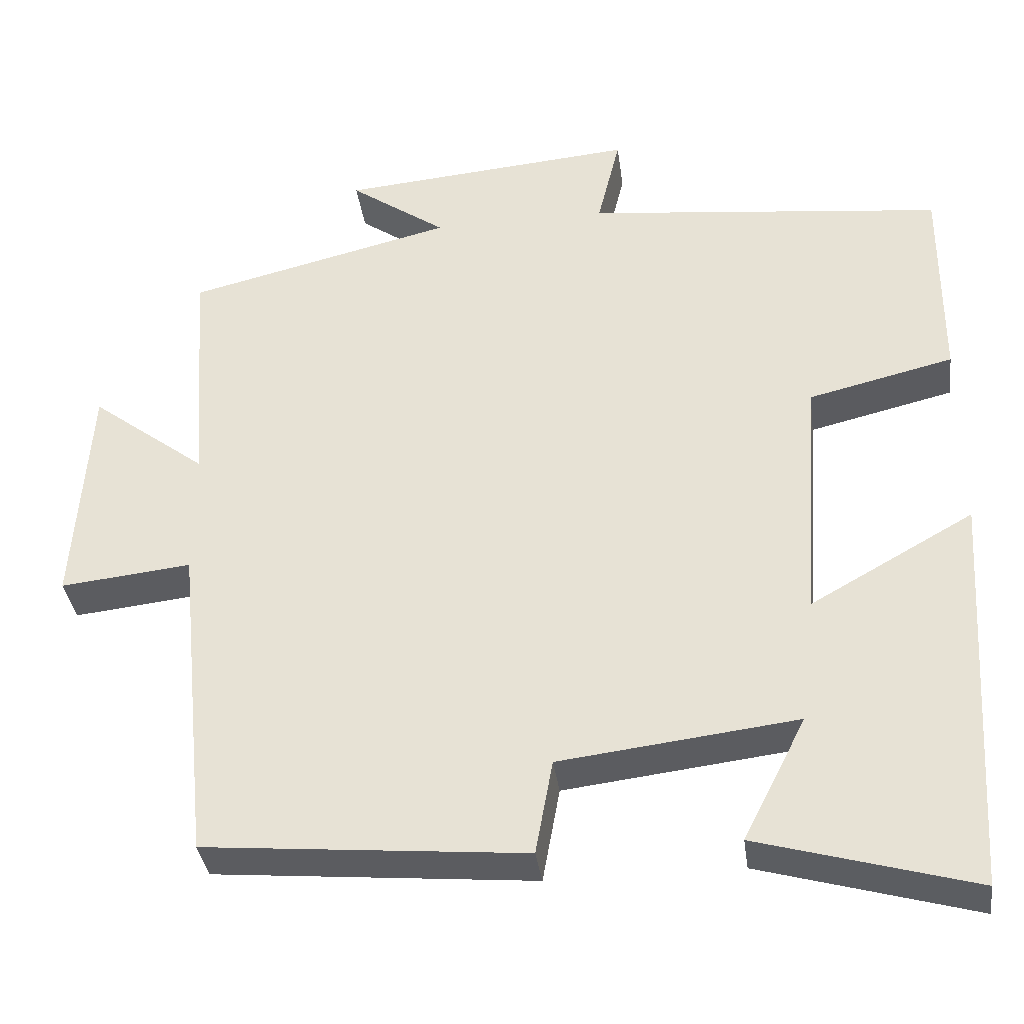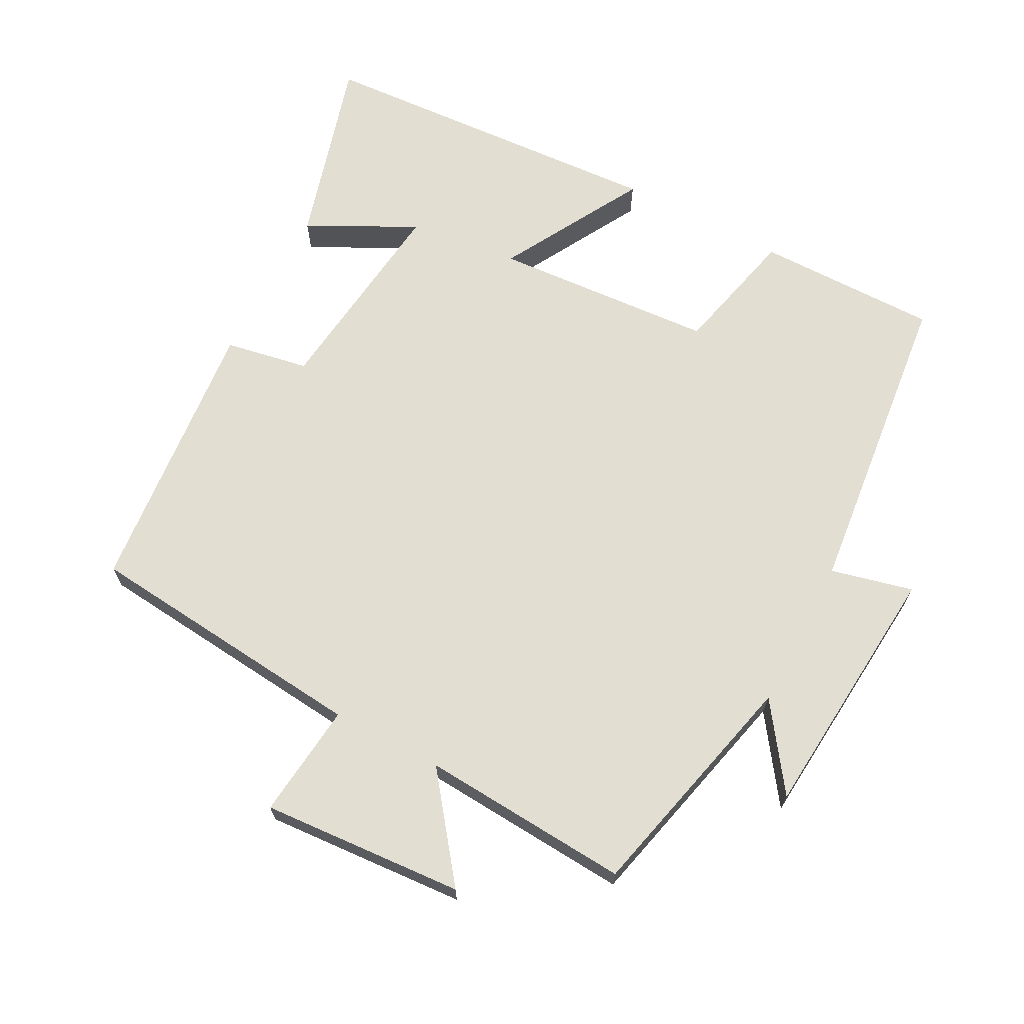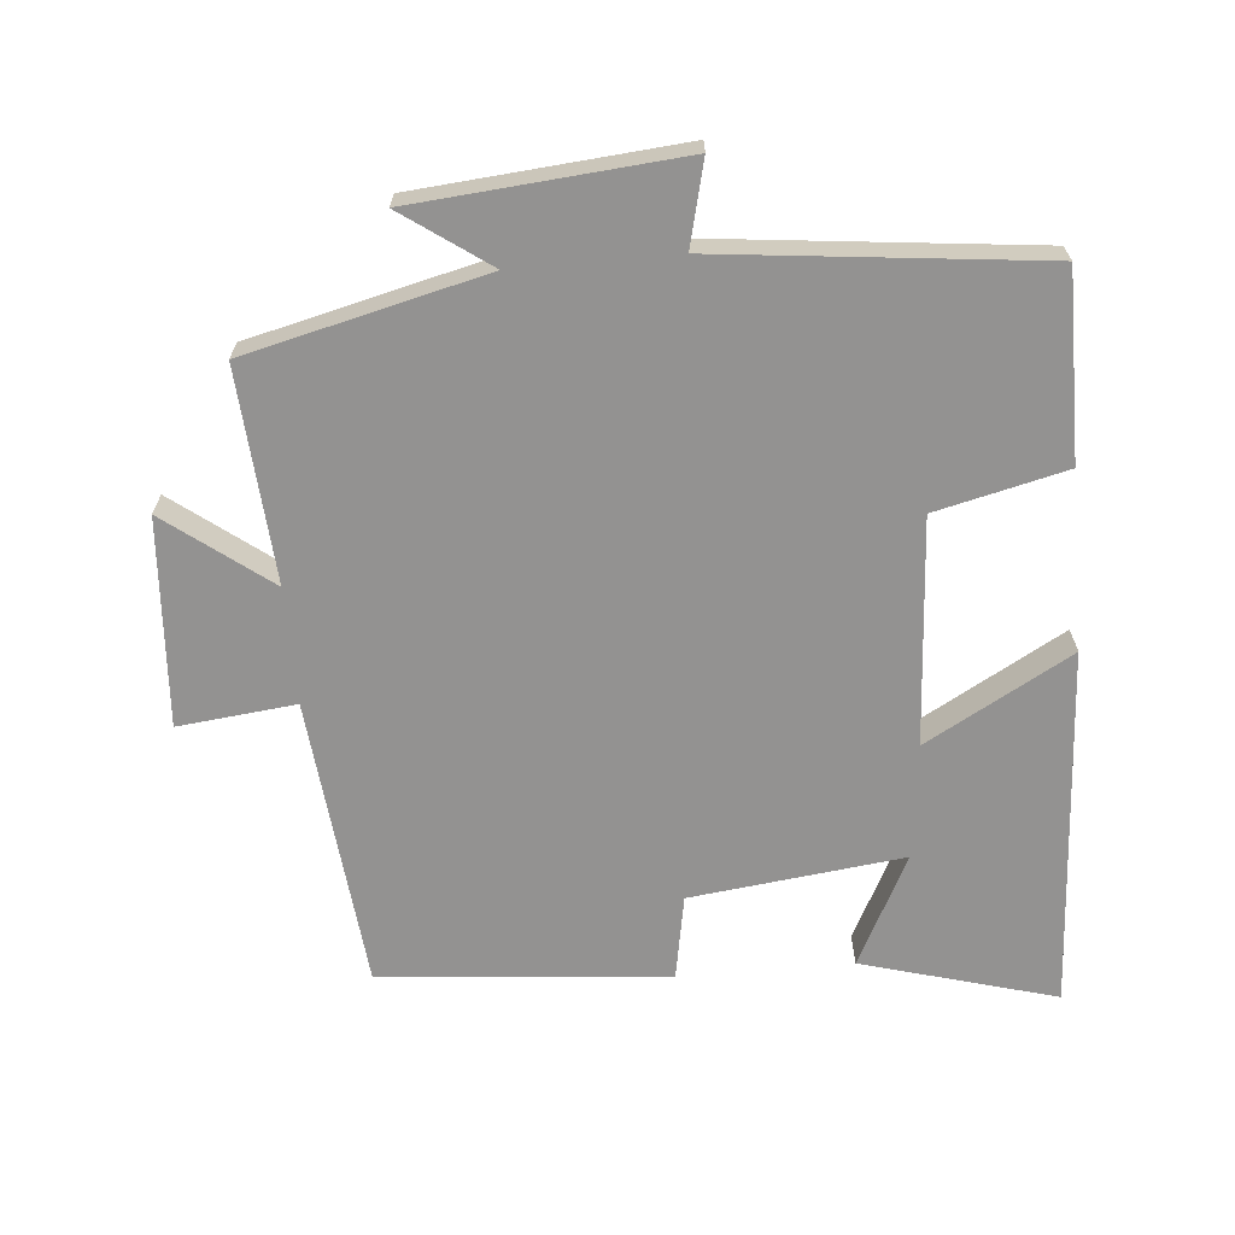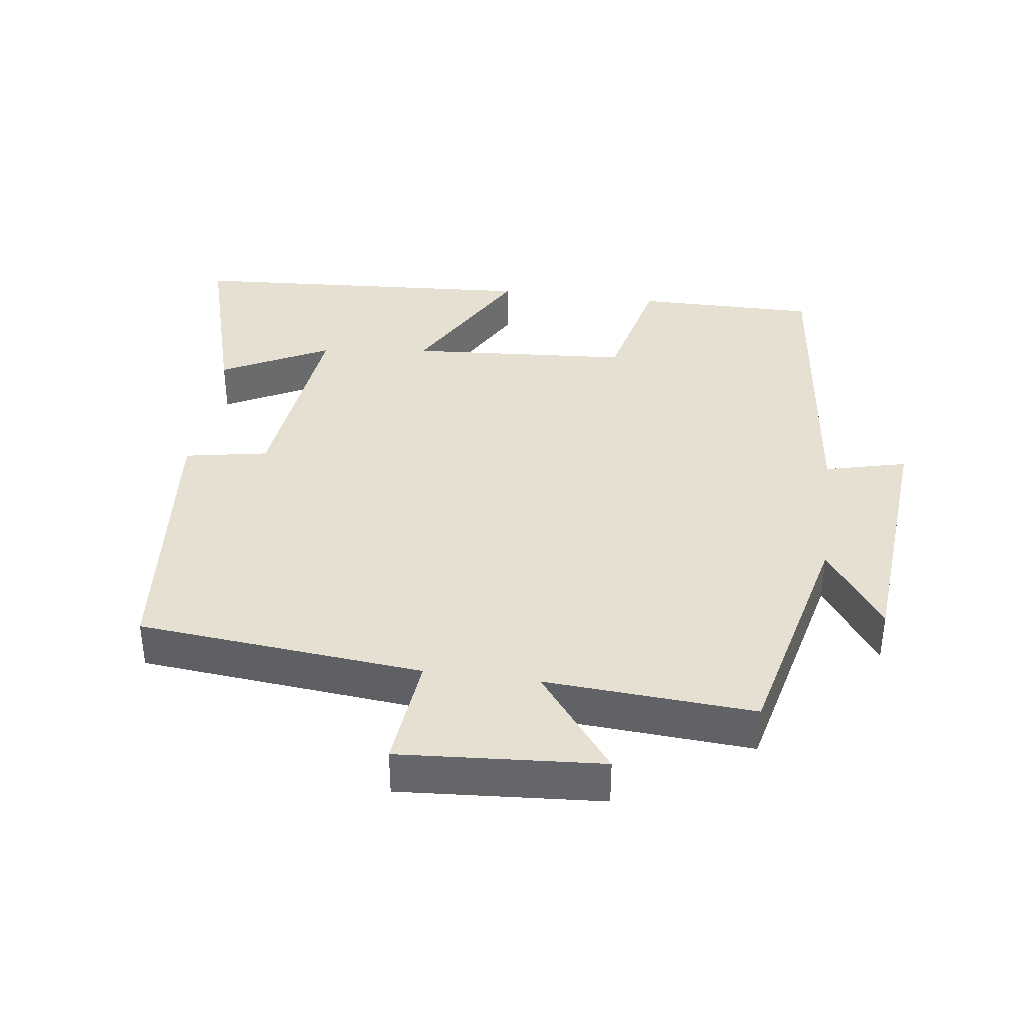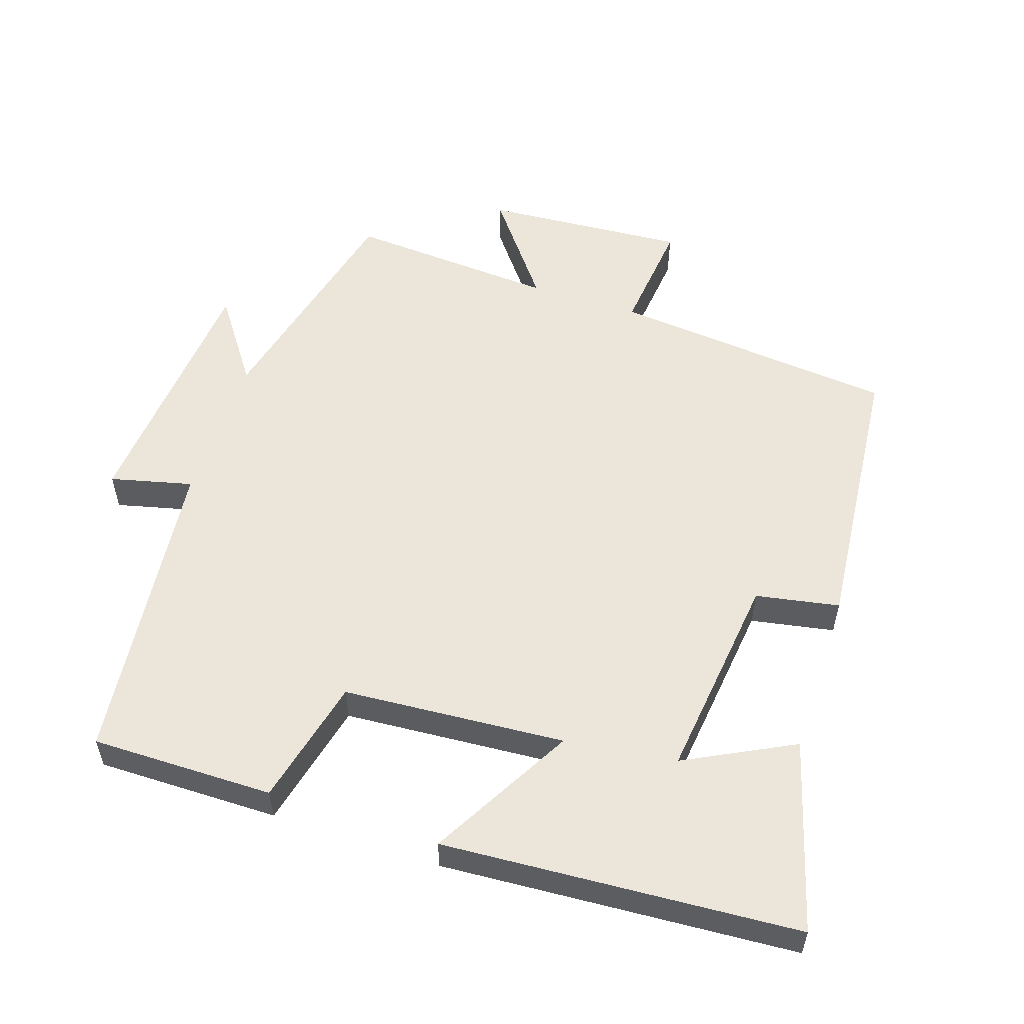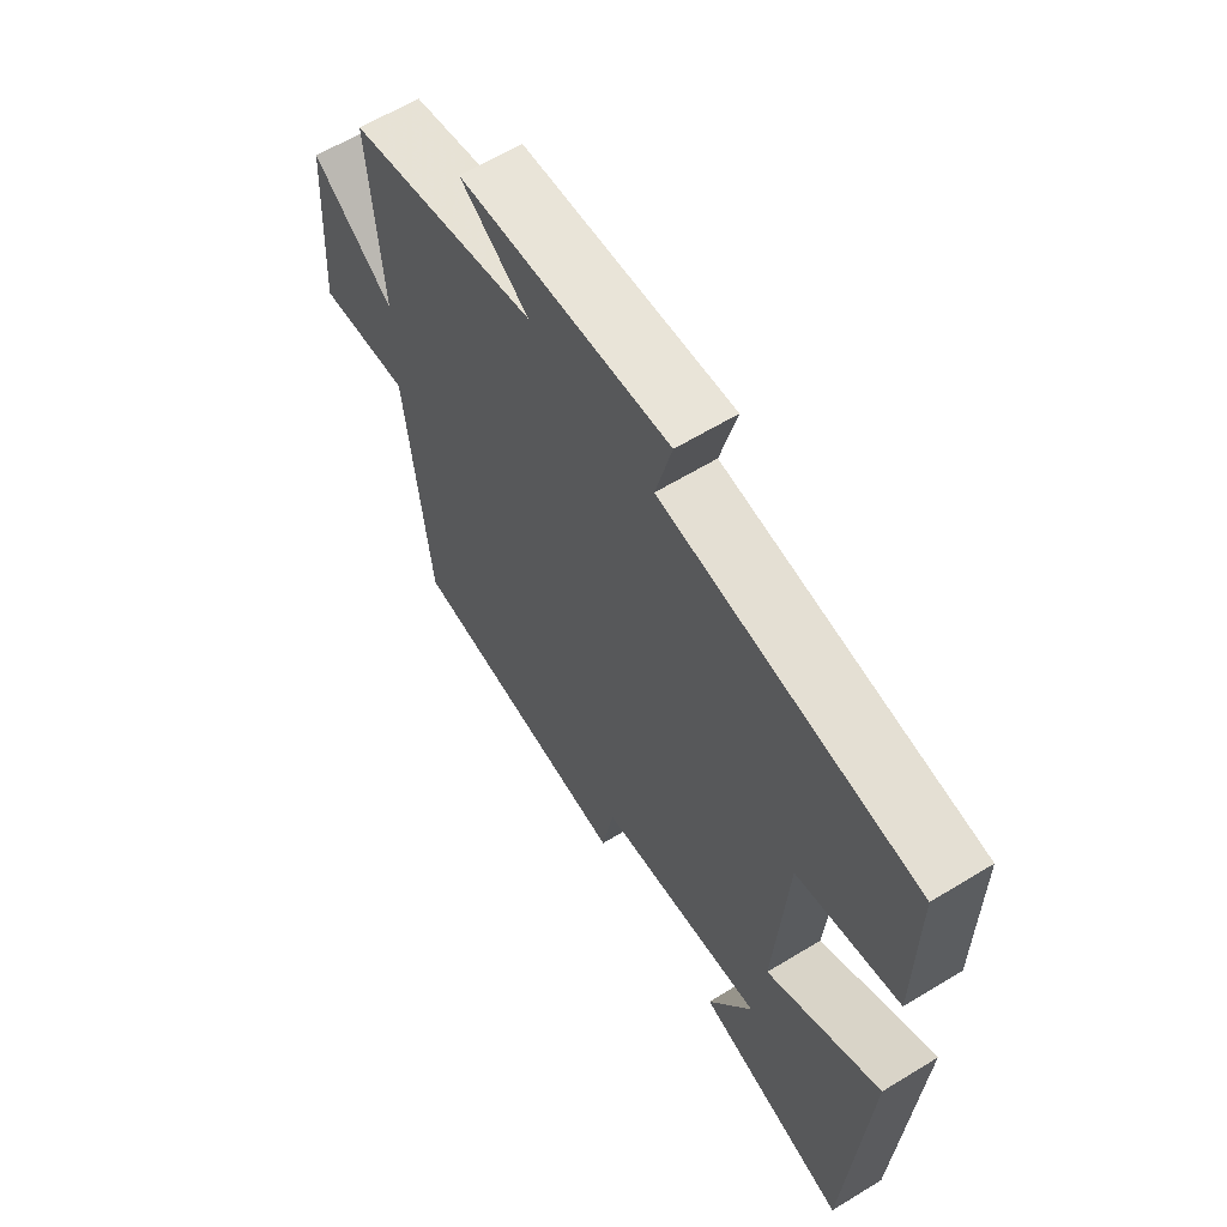
<metadata>
{"format":"obj","ext":"obj","renderer":"f3d","projection":"perspective","resolution":1024,"background":"white","views":[{"elev":-35.9,"azim":7.6,"up":"+Z"},{"elev":67.8,"azim":-62.2,"up":"+Y"},{"elev":-66.4,"azim":5.1,"up":"+Y"},{"elev":37.8,"azim":-82.5,"up":"+Y"},{"elev":55.2,"azim":108.2,"up":"+Y"},{"elev":62.1,"azim":58.2,"up":"+Z"}]}
</metadata>
<code>
v -0.521 0.07 0.418
v -0.181 0.07 0.5
v -0.304 0.07 0.587
v 0.074 0.07 0.619
v 0.045 0.07 0.5
v 0.501 0.07 0.45
v 0.5 0.07 0.186
v 0.315 0.07 0.142
v 0.293 0.07 -0.18
v 0.5 0.07 -0.064
v 0.468 0.07 -0.578
v 0.193 0.07 -0.5
v 0.273 0.07 -0.343
v -0.029 0.07 -0.379
v -0.051 0.07 -0.5
v -0.459 0.07 -0.463
v -0.5 0.07 -0.049
v -0.667 0.07 -0.067
v -0.647 0.07 0.227
v -0.5 0.07 0.115
v -0.521 0 0.418
v -0.181 0 0.5
v -0.304 0 0.587
v 0.074 0 0.619
v 0.045 0 0.5
v 0.501 0 0.45
v 0.5 0 0.186
v 0.315 0 0.142
v 0.293 0 -0.18
v 0.5 0 -0.064
v 0.468 0 -0.578
v 0.193 0 -0.5
v 0.273 0 -0.343
v -0.029 0 -0.379
v -0.051 0 -0.5
v -0.459 0 -0.463
v -0.5 0 -0.049
v -0.667 0 -0.067
v -0.647 0 0.227
v -0.5 0 0.115
f 17 18 19 20
f 15 16 17 20
f 14 15 20 1
f 13 14 1 2
f 10 11 12 13
f 9 10 13
f 8 9 13 2
f 5 6 7 8
f 5 8 2
f 2 3 4 5
f 40 39 38 37
f 40 37 36 35
f 21 40 35 34
f 22 21 34 33
f 33 32 31 30
f 33 30 29
f 22 33 29 28
f 28 27 26 25
f 22 28 25
f 25 24 23 22
f 1 21 22 2
f 2 22 23 3
f 3 23 24 4
f 4 24 25 5
f 5 25 26 6
f 6 26 27 7
f 7 27 28 8
f 8 28 29 9
f 9 29 30 10
f 10 30 31 11
f 11 31 32 12
f 12 32 33 13
f 13 33 34 14
f 14 34 35 15
f 15 35 36 16
f 16 36 37 17
f 17 37 38 18
f 18 38 39 19
f 19 39 40 20
f 20 40 21 1

</code>
